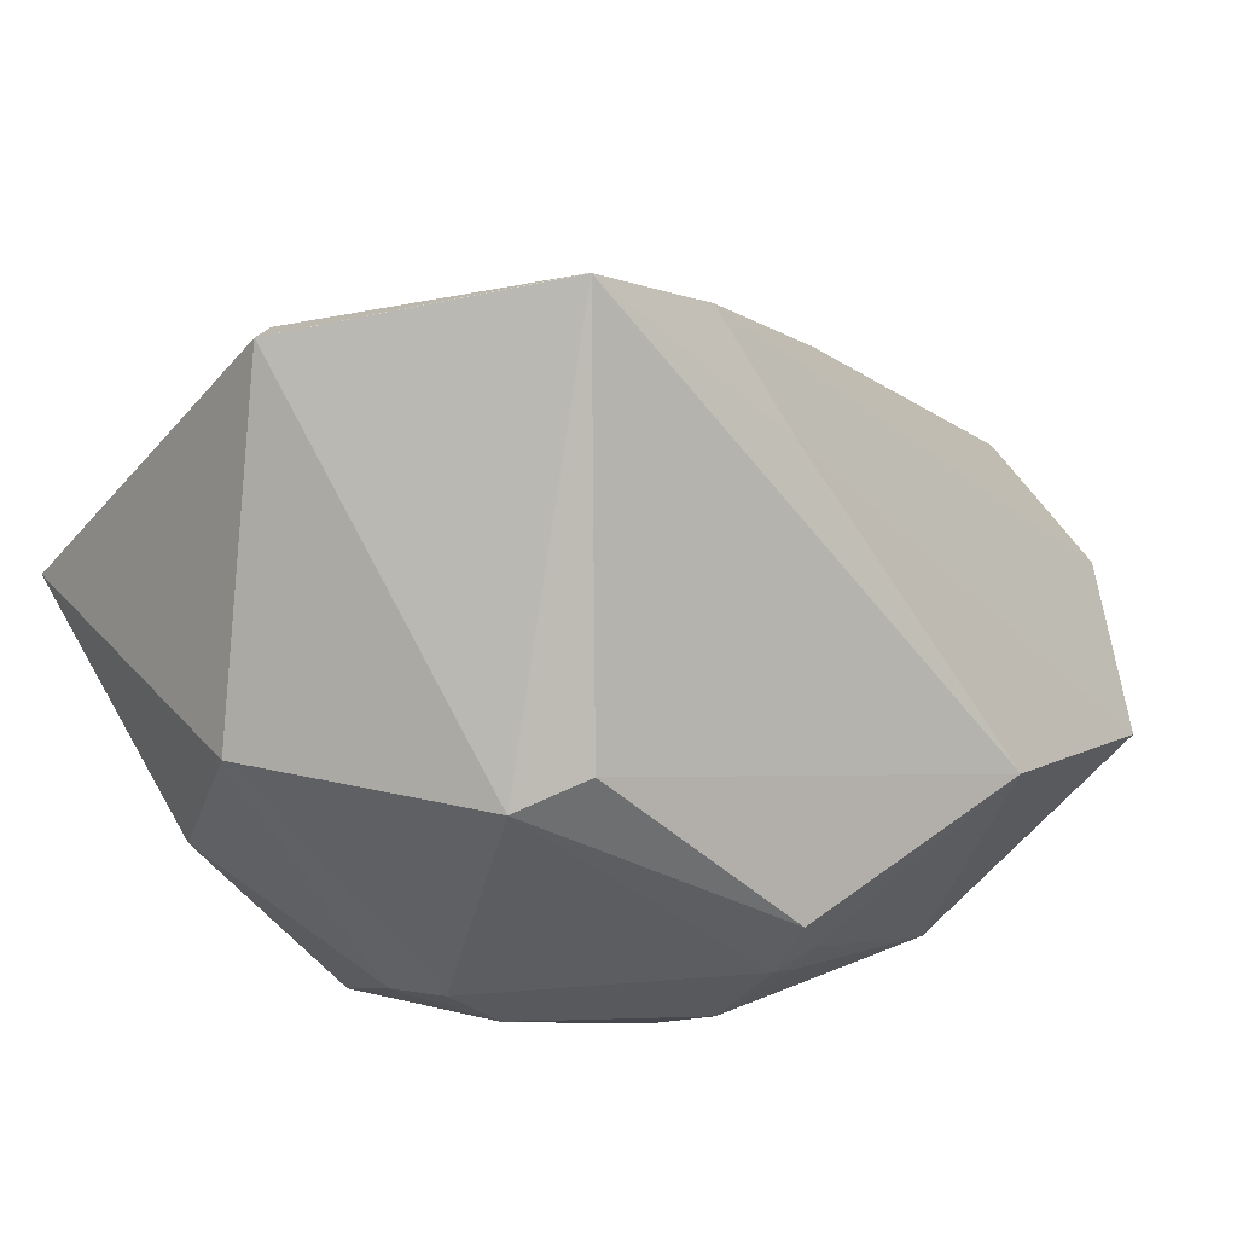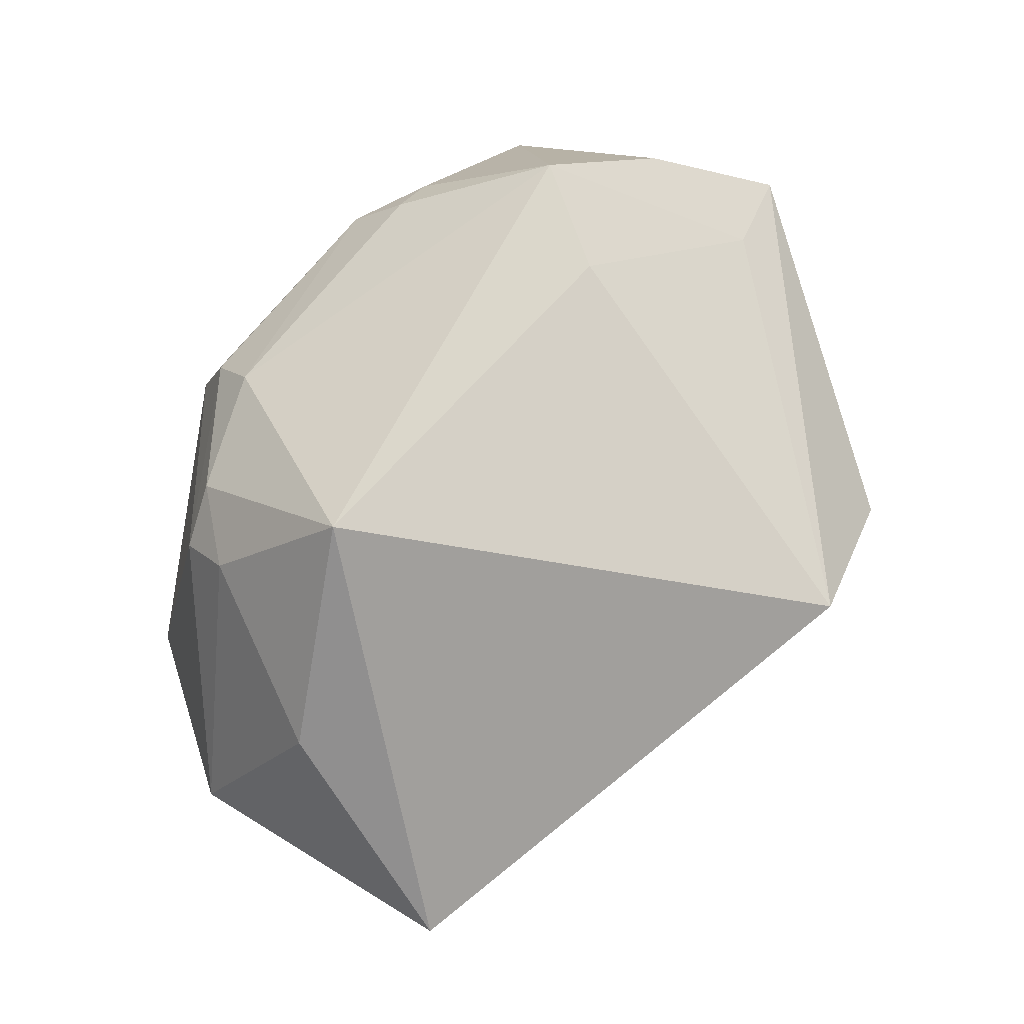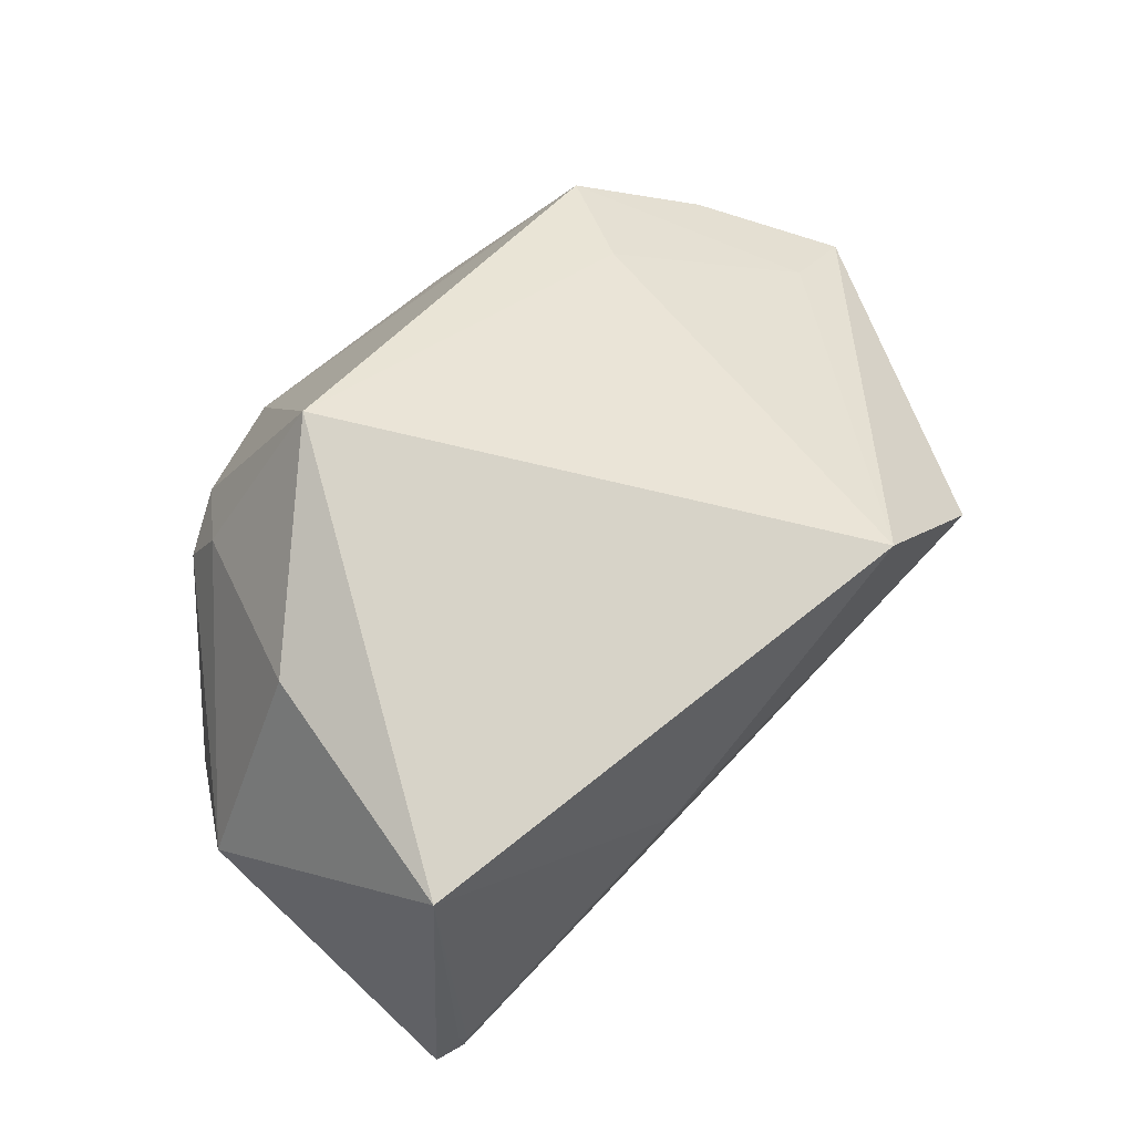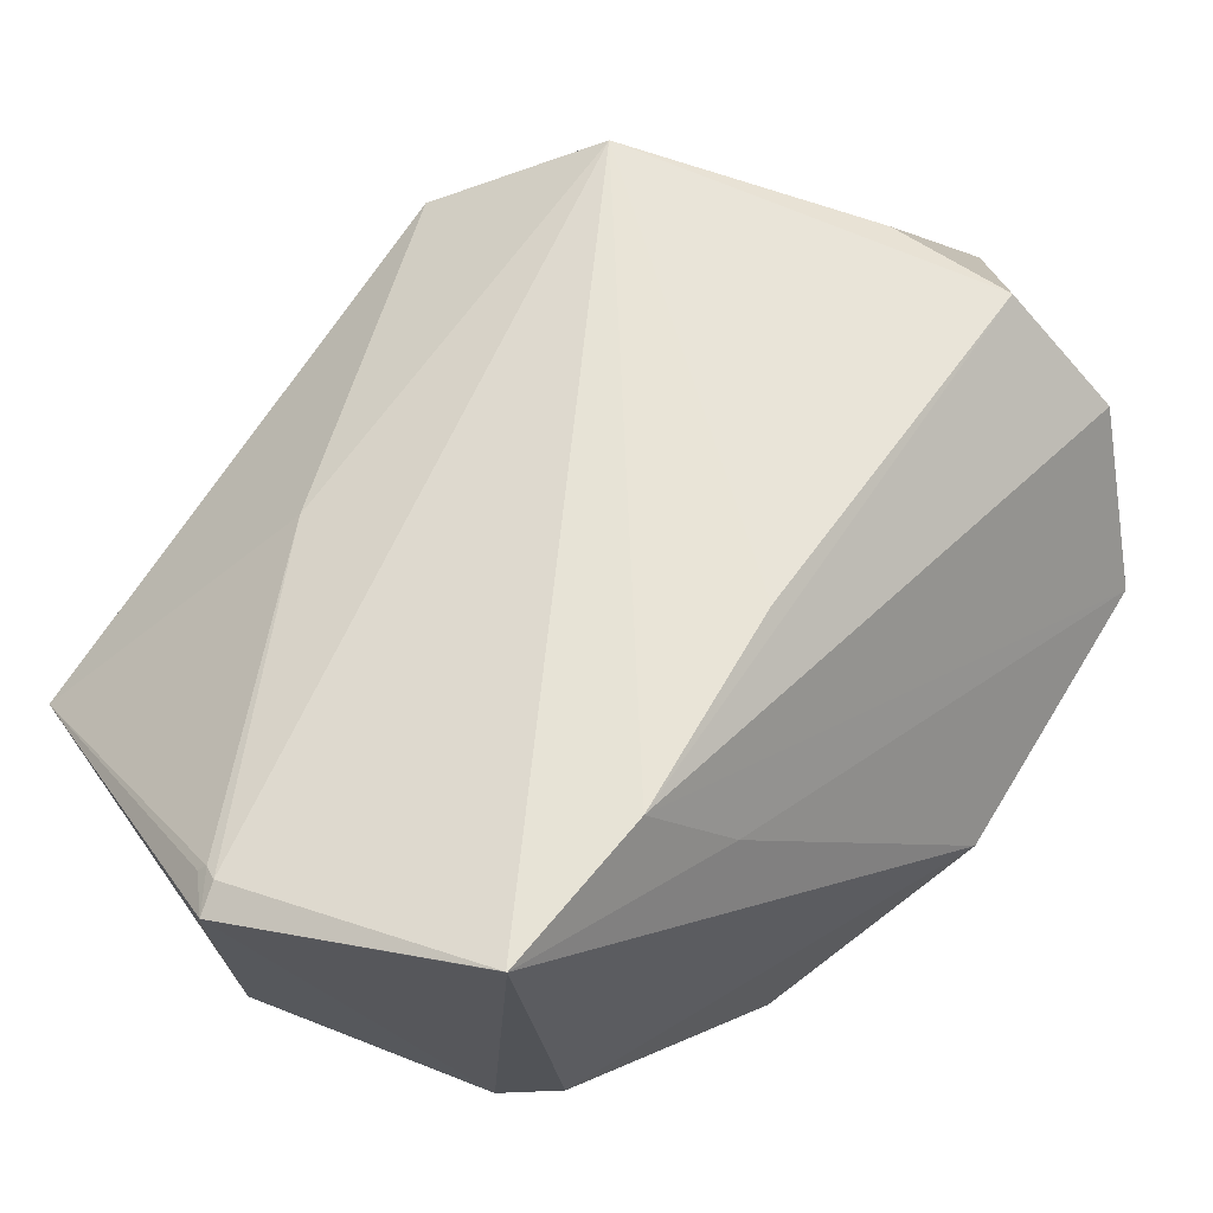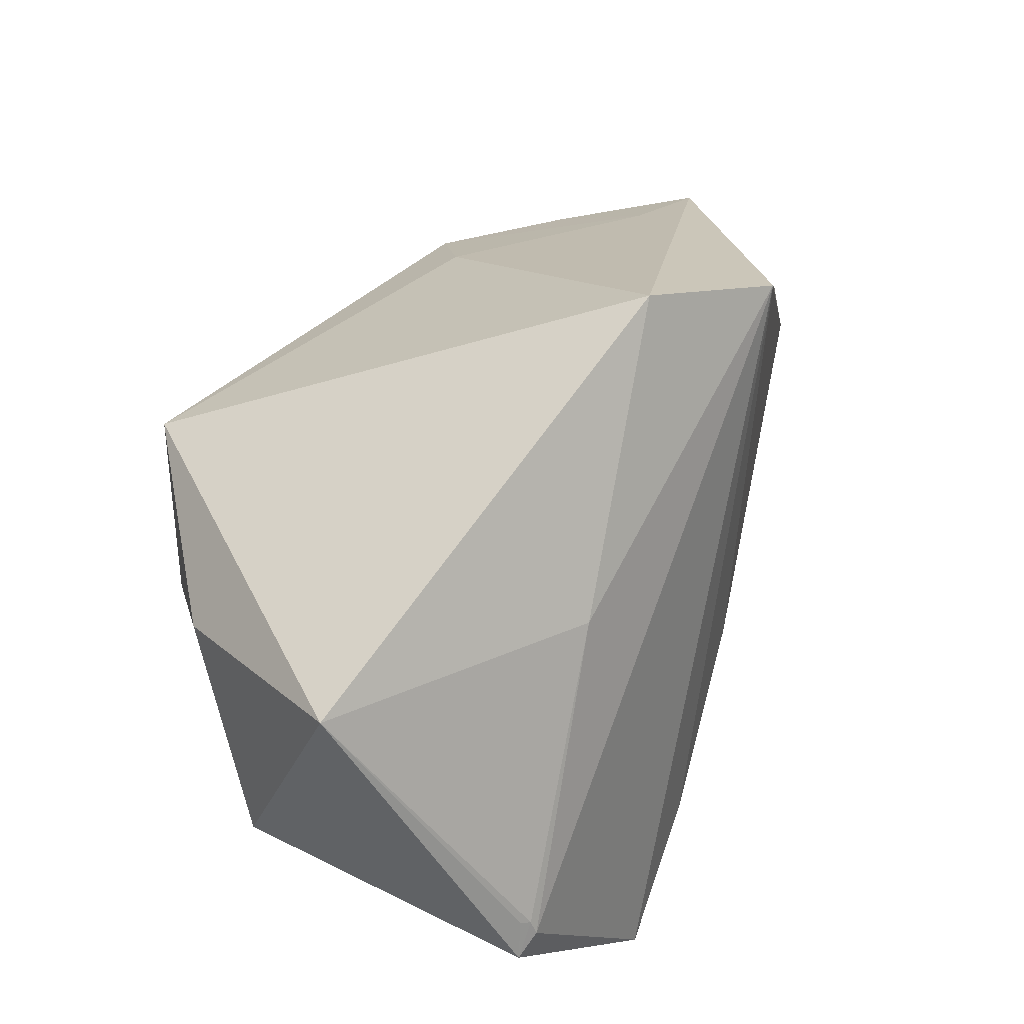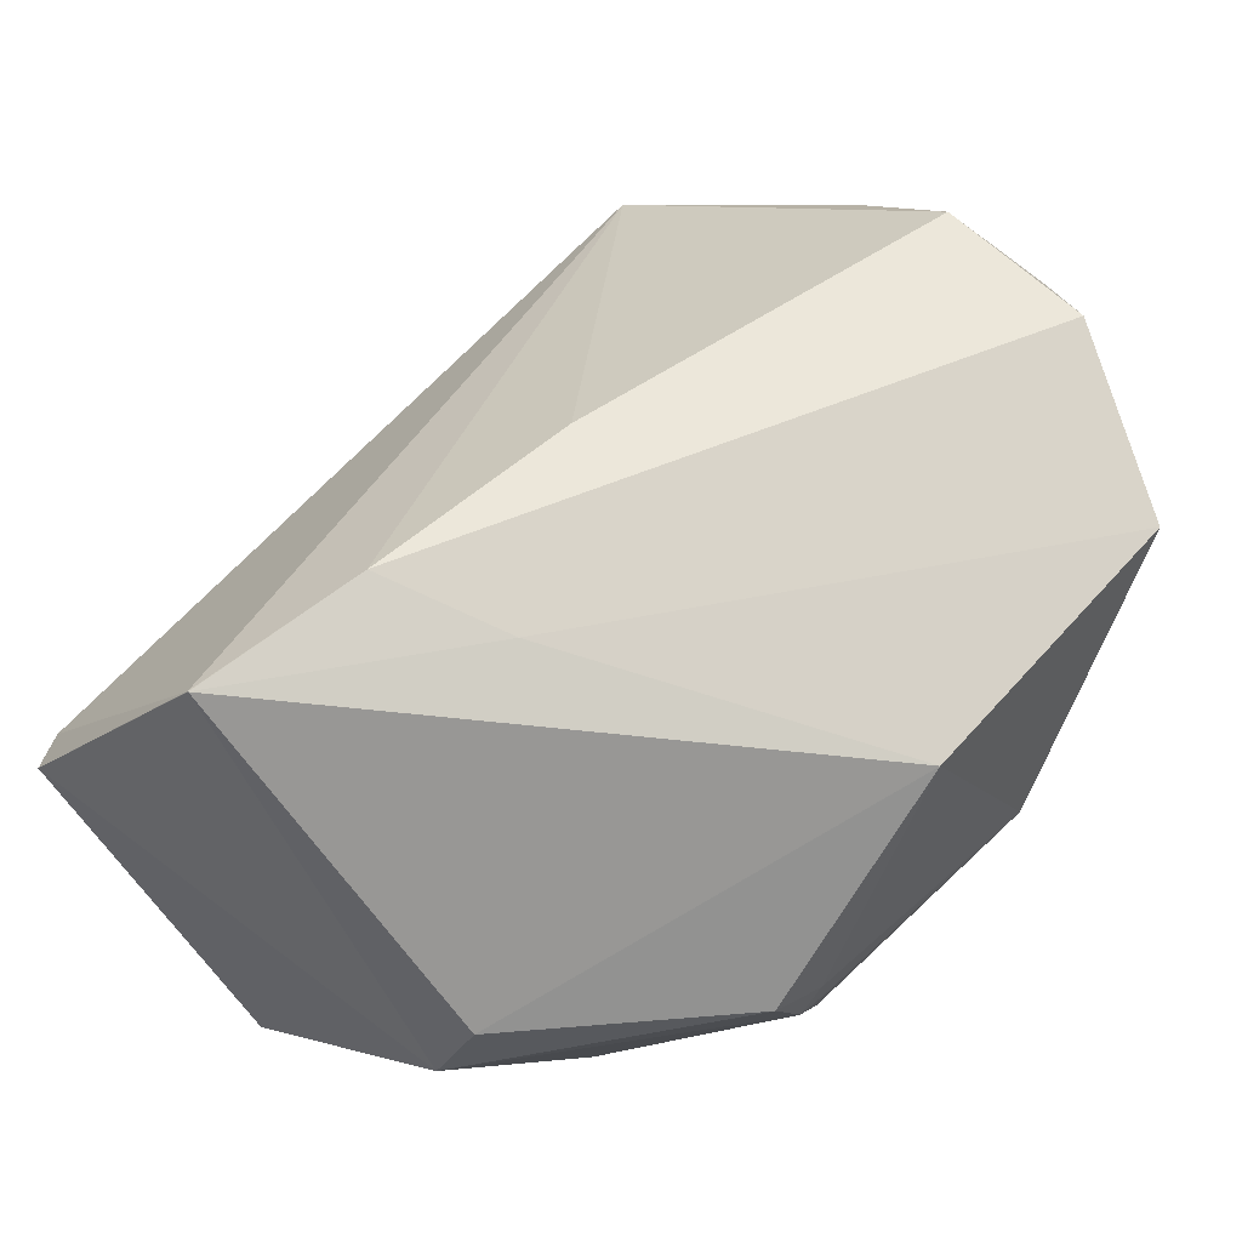
<metadata>
{"format":"obj","ext":"obj","renderer":"f3d","projection":"perspective","resolution":1024,"background":"white","views":[{"elev":-52.2,"azim":55.4,"up":"+Z"},{"elev":-2.7,"azim":-87.1,"up":"+Y"},{"elev":-31.6,"azim":-76.2,"up":"+Y"},{"elev":10.3,"azim":62.1,"up":"+Z"},{"elev":-54.7,"azim":-43.2,"up":"+Y"},{"elev":-21.9,"azim":96.1,"up":"+Z"}]}
</metadata>
<code>
o
v 2.468 203.4 70.87
v -66.26 -12.57 94.93
v -5.288 36.71 120.4
v 2.468 203.4 70.87
v -5.288 36.71 120.4
v 43.05 133.4 87.54
v 2.468 203.4 70.87
v 43.05 133.4 87.54
v 78.53 166.4 62.92
v 78.53 166.4 62.92
v 43.05 133.4 87.54
v -5.288 36.71 120.4
v 2.468 203.4 70.87
v 78.53 166.4 62.92
v 78.63 213.7 17.2
v 2.468 203.4 70.87
v -22.78 171.2 56.09
v -66.26 -12.57 94.93
v 2.468 203.4 70.87
v -36.14 210.3 11.65
v -22.78 171.2 56.09
v 160.5 -90.05 -146.9
v 73.49 -165.2 -140.6
v 160.8 -89.74 -147.1
v -5.288 36.71 120.4
v 72.43 -159.3 -127.5
v 160.5 -90.05 -146.9
v 160.5 -90.05 -146.9
v 72.43 -159.3 -127.5
v 73.49 -165.2 -140.6
v 72.43 -159.3 -127.5
v 65.79 -159.3 -124.3
v 73.49 -165.2 -140.6
v 73.49 -165.2 -140.6
v 61.41 -161.2 -126.8
v -87.28 -165.4 -95.22
v -87.28 -165.4 -95.22
v 61.41 -161.2 -126.8
v 65.79 -159.3 -124.3
v 65.79 -159.3 -124.3
v 61.41 -161.2 -126.8
v 73.49 -165.2 -140.6
v 2.468 203.4 70.87
v 78.63 213.7 17.2
v 61.85 237.1 -60.19
v 2.468 203.4 70.87
v 61.85 237.1 -60.19
v -36.14 210.3 11.65
v 78.53 166.4 62.92
v 151.5 -32.93 -102
v 78.63 213.7 17.2
v 160.5 -90.05 -146.9
v 160.8 -89.74 -147.1
v 151.5 -32.93 -102
v -5.288 36.71 120.4
v 160.5 -90.05 -146.9
v 151.5 -32.93 -102
v 78.63 213.7 17.2
v 151.5 -32.93 -102
v 61.85 237.1 -60.19
v -36.14 210.3 11.65
v -76.43 199.8 -39.02
v -22.78 171.2 56.09
v 61.85 237.1 -60.19
v -76.43 199.8 -39.02
v -36.14 210.3 11.65
v -66.26 -12.57 94.93
v -1.207 -94.71 -14.37
v -5.288 36.71 120.4
v -5.288 36.71 120.4
v -1.207 -94.71 -14.37
v 72.43 -159.3 -127.5
v 72.43 -159.3 -127.5
v -1.207 -94.71 -14.37
v 65.79 -159.3 -124.3
v -87.28 -165.4 -95.22
v -1.207 -94.71 -14.37
v -66.26 -12.57 94.93
v -87.28 -165.4 -95.22
v 65.79 -159.3 -124.3
v -1.207 -94.71 -14.37
v -87.28 -165.4 -95.22
v -66.26 -12.57 94.93
v -172.5 21.61 -131.2
v 78.53 166.4 62.92
v -5.288 36.71 120.4
v 125.5 32.58 -38.9
v 78.53 166.4 62.92
v 125.5 32.58 -38.9
v 151.5 -32.93 -102
v -5.288 36.71 120.4
v 151.5 -32.93 -102
v 125.5 32.58 -38.9
v -22.78 171.2 56.09
v -84.87 149.4 -19.67
v -66.26 -12.57 94.93
v -76.43 199.8 -39.02
v -84.87 149.4 -19.67
v -22.78 171.2 56.09
v -66.26 -12.57 94.93
v -84.87 149.4 -19.67
v -172.5 21.61 -131.2
v -172.5 21.61 -131.2
v -84.87 149.4 -19.67
v -76.43 199.8 -39.02
v -87.28 -165.4 -95.22
v -172.5 21.61 -131.2
v -123.6 -75.62 -152.6
v 73.49 -165.2 -140.6
v -87.28 -165.4 -95.22
v -37.88 -105 -208.2
v -87.28 -165.4 -95.22
v -123.6 -75.62 -152.6
v -37.88 -105 -208.2
v 160.8 -89.74 -147.1
v 132.2 16.01 -121.1
v 151.5 -32.93 -102
v 151.5 -32.93 -102
v 132.2 16.01 -121.1
v 61.85 237.1 -60.19
v 61.85 237.1 -60.19
v -22.25 199.8 -104.2
v -76.43 199.8 -39.02
v 160.8 -89.74 -147.1
v 77.22 155.6 -153
v 132.2 16.01 -121.1
v 132.2 16.01 -121.1
v 77.22 155.6 -153
v 61.85 237.1 -60.19
v -22.25 199.8 -104.2
v -39.6 187.7 -114.7
v -76.43 199.8 -39.02
v -172.5 21.61 -131.2
v -110.6 6.118 -192.1
v -123.6 -75.62 -152.6
v -123.6 -75.62 -152.6
v -110.6 6.118 -192.1
v -37.88 -105 -208.2
v 73.49 -165.2 -140.6
v 21.55 -27.4 -242
v 160.8 -89.74 -147.1
v 73.49 -165.2 -140.6
v -37.88 -105 -208.2
v 21.55 -27.4 -242
v 21.55 -27.4 -242
v 47.51 -10.83 -235.3
v 160.8 -89.74 -147.1
v 160.8 -89.74 -147.1
v 47.3 -9.946 -235.8
v 77.22 155.6 -153
v 47.51 -10.83 -235.3
v 47.3 -9.946 -235.8
v 160.8 -89.74 -147.1
v 21.55 -27.4 -242
v 47.3 -9.946 -235.8
v 47.51 -10.83 -235.3
v 61.85 237.1 -60.19
v -16.16 184.3 -139.6
v -22.25 199.8 -104.2
v 77.22 155.6 -153
v -16.16 184.3 -139.6
v 61.85 237.1 -60.19
v -22.25 199.8 -104.2
v -16.16 184.3 -139.6
v -39.6 187.7 -114.7
v -110.6 6.118 -192.1
v -85.92 16.41 -211
v -37.88 -105 -208.2
v -37.88 -105 -208.2
v -85.92 16.41 -211
v 21.55 -27.4 -242
v -172.5 21.61 -131.2
v -93.62 44.47 -201.6
v -110.6 6.118 -192.1
v -110.6 6.118 -192.1
v -93.62 44.47 -201.6
v -85.92 16.41 -211
v -93.62 44.47 -201.6
v -93.26 44.54 -201.7
v -85.92 16.41 -211
v -172.5 21.61 -131.2
v -76.43 199.8 -39.02
v -76.45 98 -186.2
v -39.6 187.7 -114.7
v -76.45 98 -186.2
v -76.43 199.8 -39.02
v -16.16 184.3 -139.6
v -76.45 98 -186.2
v -39.6 187.7 -114.7
v -172.5 21.61 -131.2
v -76.45 98 -186.2
v -93.62 44.47 -201.6
v 47.3 -9.946 -235.8
v 23.4 94.04 -223.8
v 77.22 155.6 -153
v 21.55 -27.4 -242
v 23.4 94.04 -223.8
v 47.3 -9.946 -235.8
v -93.62 44.47 -201.6
v -45.46 106 -203.4
v -93.26 44.54 -201.7
v -76.45 98 -186.2
v -45.46 106 -203.4
v -93.62 44.47 -201.6
v -93.26 44.54 -201.7
v -45.46 106 -203.4
v -85.92 16.41 -211
v -16.16 184.3 -139.6
v -45.46 106 -203.4
v -76.45 98 -186.2
v 77.22 155.6 -153
v 8.111 109.9 -211.4
v -16.16 184.3 -139.6
v 23.4 94.04 -223.8
v 8.111 109.9 -211.4
v 77.22 155.6 -153
v -85.92 16.41 -211
v -4.649 101.5 -218
v 21.55 -27.4 -242
v 21.55 -27.4 -242
v -4.649 101.5 -218
v 23.4 94.04 -223.8
v -45.46 106 -203.4
v -4.649 101.5 -218
v -85.92 16.41 -211
v 23.4 94.04 -223.8
v -4.649 101.5 -218
v 8.111 109.9 -211.4
v -16.16 184.3 -139.6
v -6.398 111.9 -208.9
v -45.46 106 -203.4
v -45.46 106 -203.4
v -6.398 111.9 -208.9
v -4.649 101.5 -218
v 8.111 109.9 -211.4
v -6.398 111.9 -208.9
v -16.16 184.3 -139.6
v -4.649 101.5 -218
v -6.398 111.9 -208.9
v 8.111 109.9 -211.4
f 1 2 3
f 4 5 6
f 7 8 9
f 10 11 12
f 13 14 15
f 16 17 18
f 19 20 21
f 22 23 24
f 25 26 27
f 28 29 30
f 31 32 33
f 34 35 36
f 37 38 39
f 40 41 42
f 43 44 45
f 46 47 48
f 49 50 51
f 52 53 54
f 55 56 57
f 58 59 60
f 61 62 63
f 64 65 66
f 67 68 69
f 70 71 72
f 73 74 75
f 76 77 78
f 79 80 81
f 82 83 84
f 85 86 87
f 88 89 90
f 91 92 93
f 94 95 96
f 97 98 99
f 100 101 102
f 103 104 105
f 106 107 108
f 109 110 111
f 112 113 114
f 115 116 117
f 118 119 120
f 121 122 123
f 124 125 126
f 127 128 129
f 130 131 132
f 133 134 135
f 136 137 138
f 139 140 141
f 142 143 144
f 145 146 147
f 148 149 150
f 151 152 153
f 154 155 156
f 157 158 159
f 160 161 162
f 163 164 165
f 166 167 168
f 169 170 171
f 172 173 174
f 175 176 177
f 178 179 180
f 181 182 183
f 184 185 186
f 187 188 189
f 190 191 192
f 193 194 195
f 196 197 198
f 199 200 201
f 202 203 204
f 205 206 207
f 208 209 210
f 211 212 213
f 214 215 216
f 217 218 219
f 220 221 222
f 223 224 225
f 226 227 228
f 229 230 231
f 232 233 234
f 235 236 237
f 238 239 240

</code>
